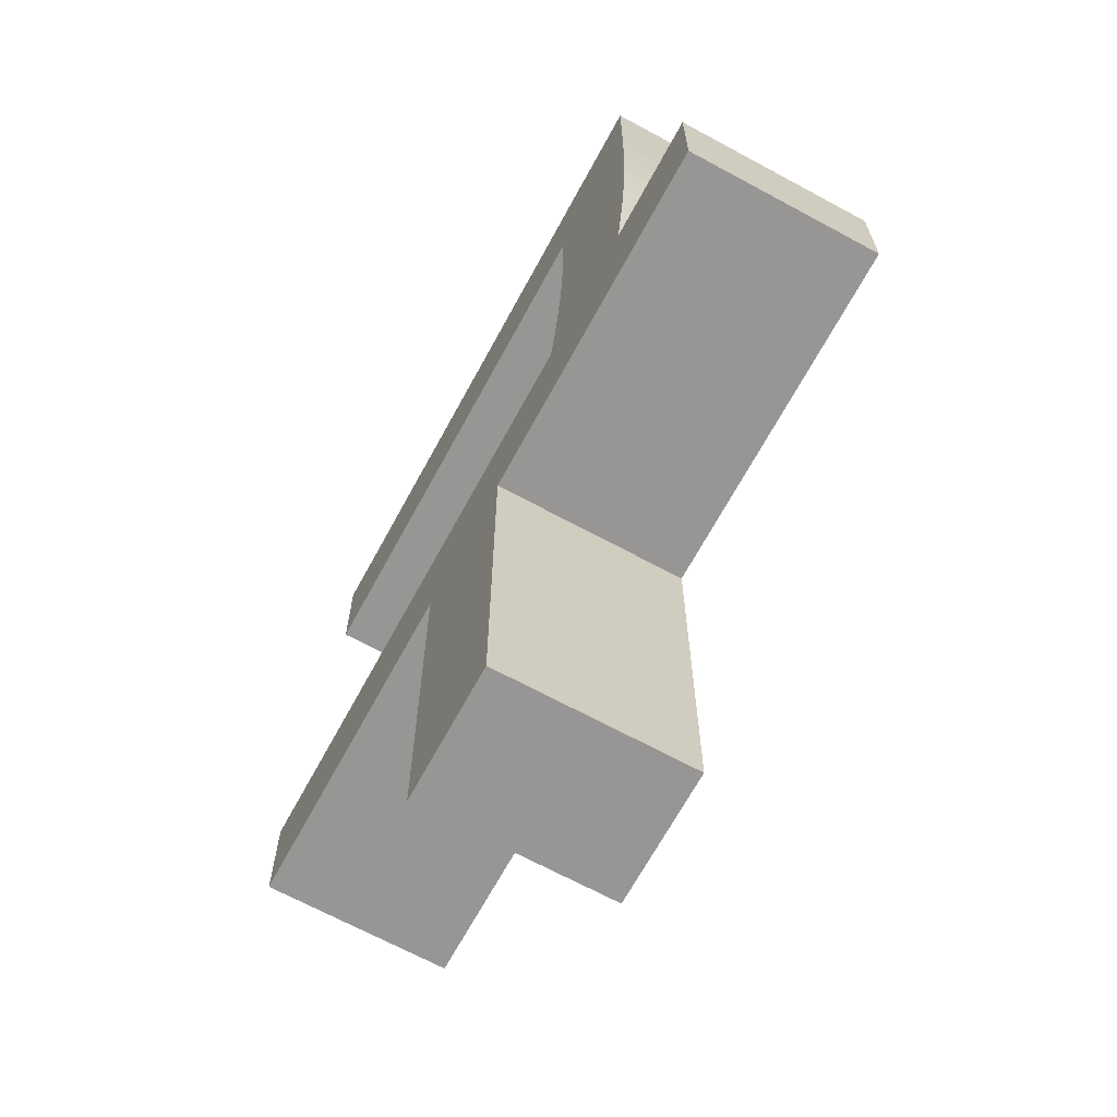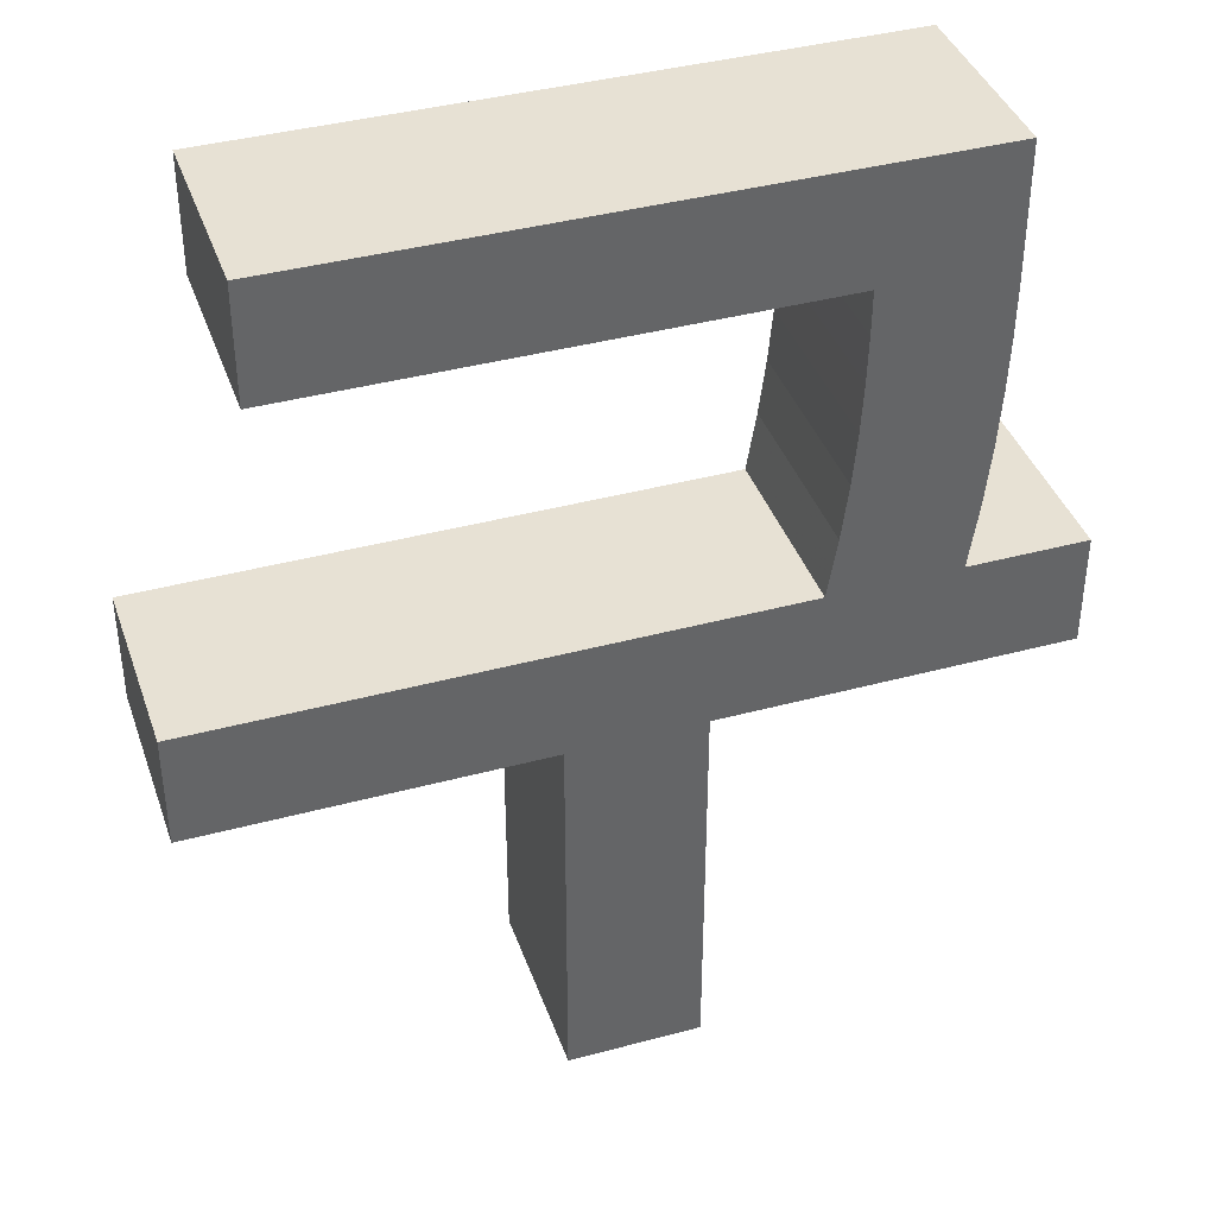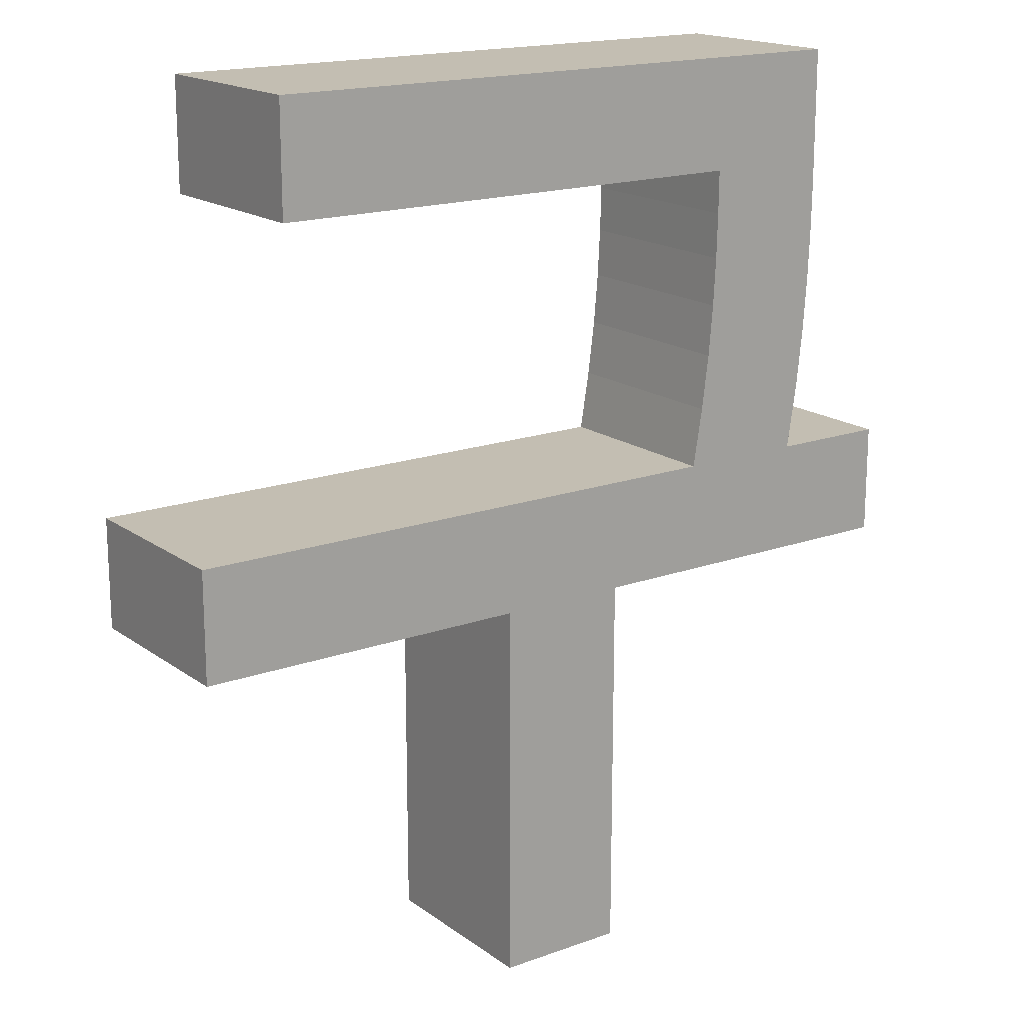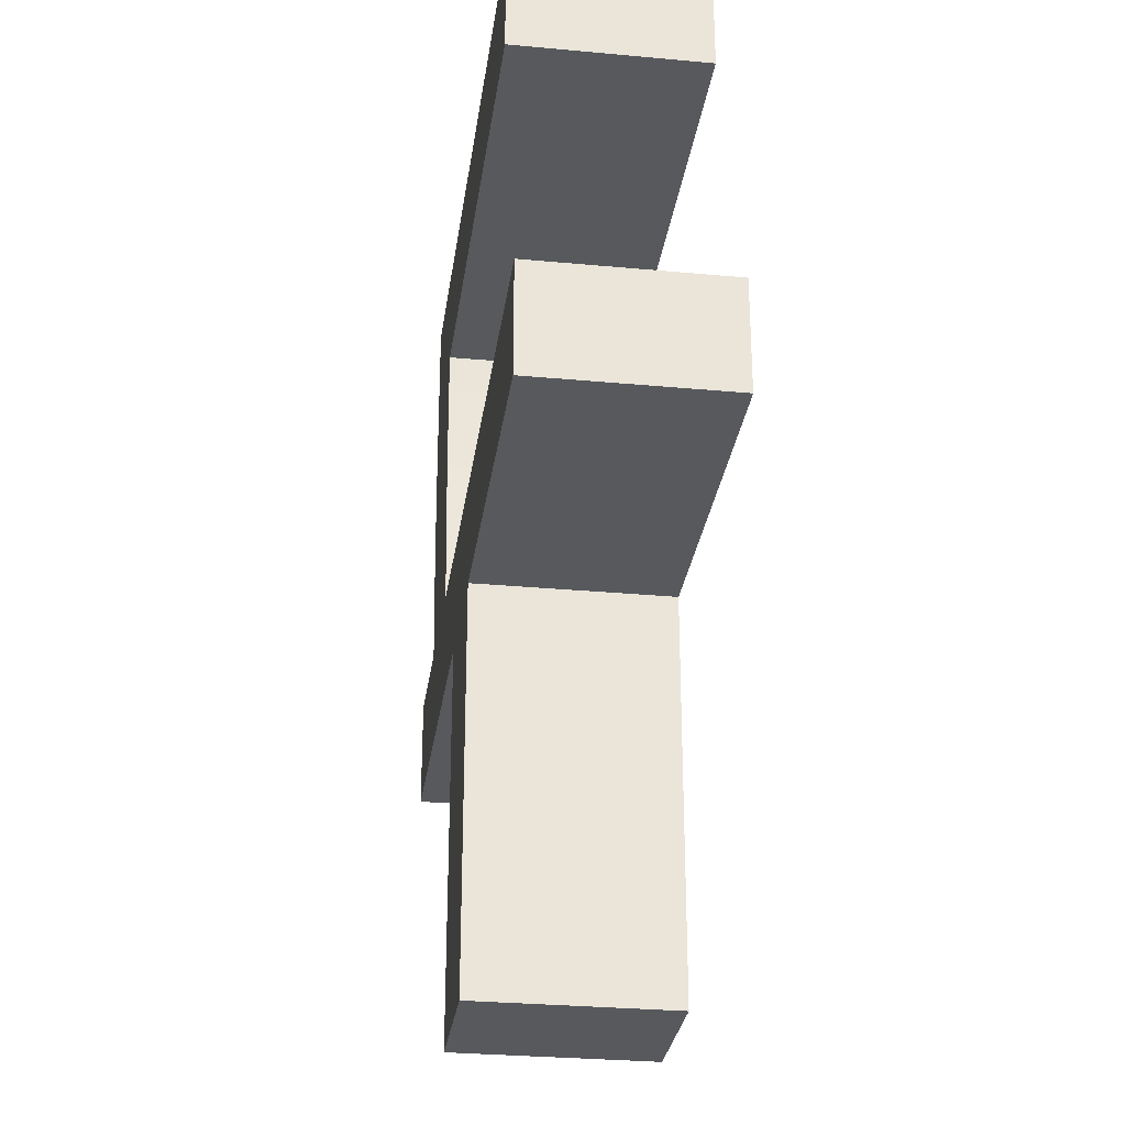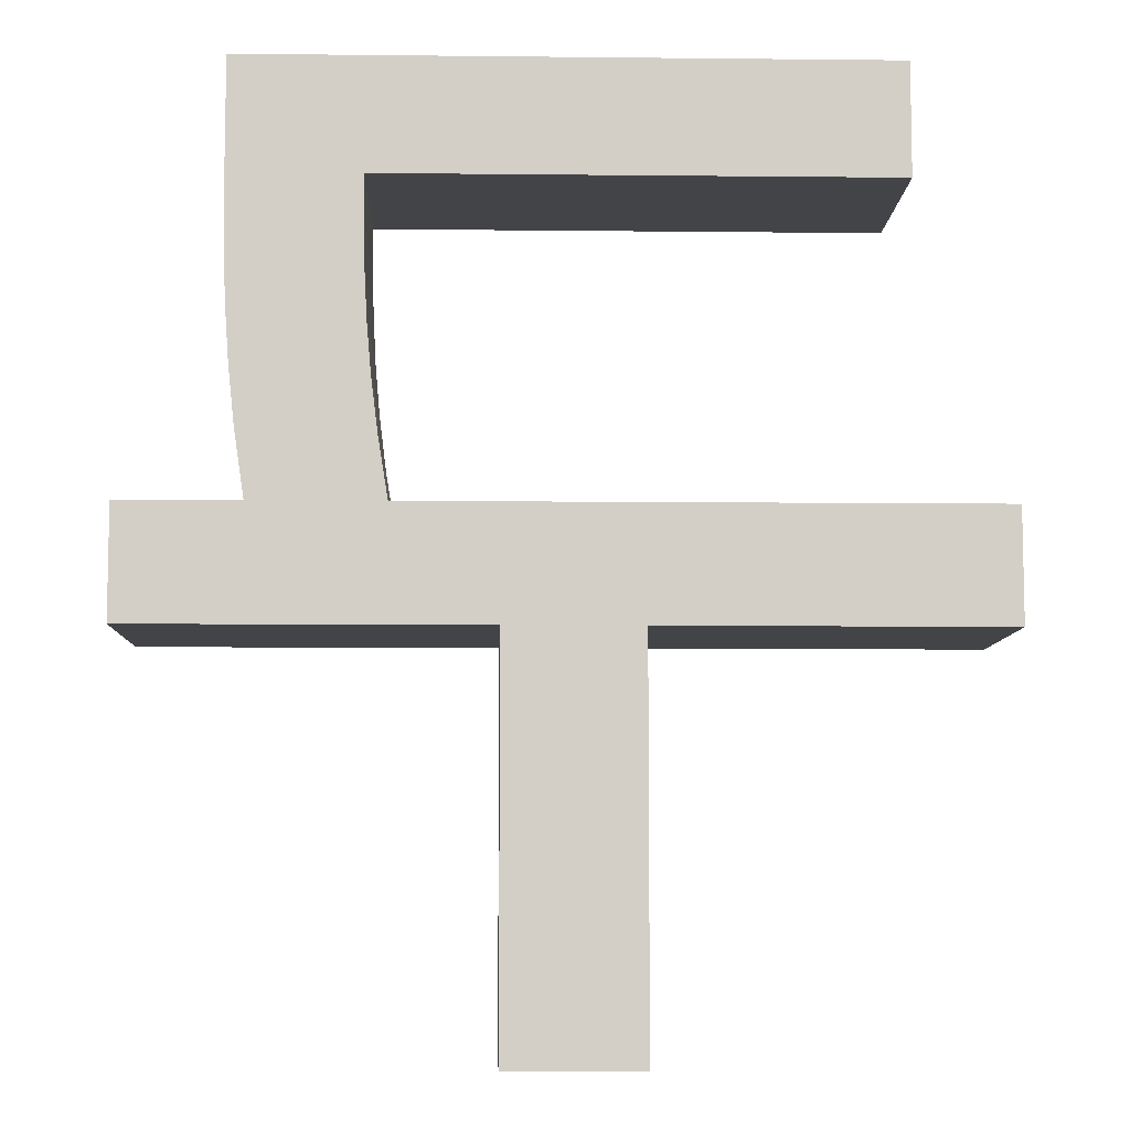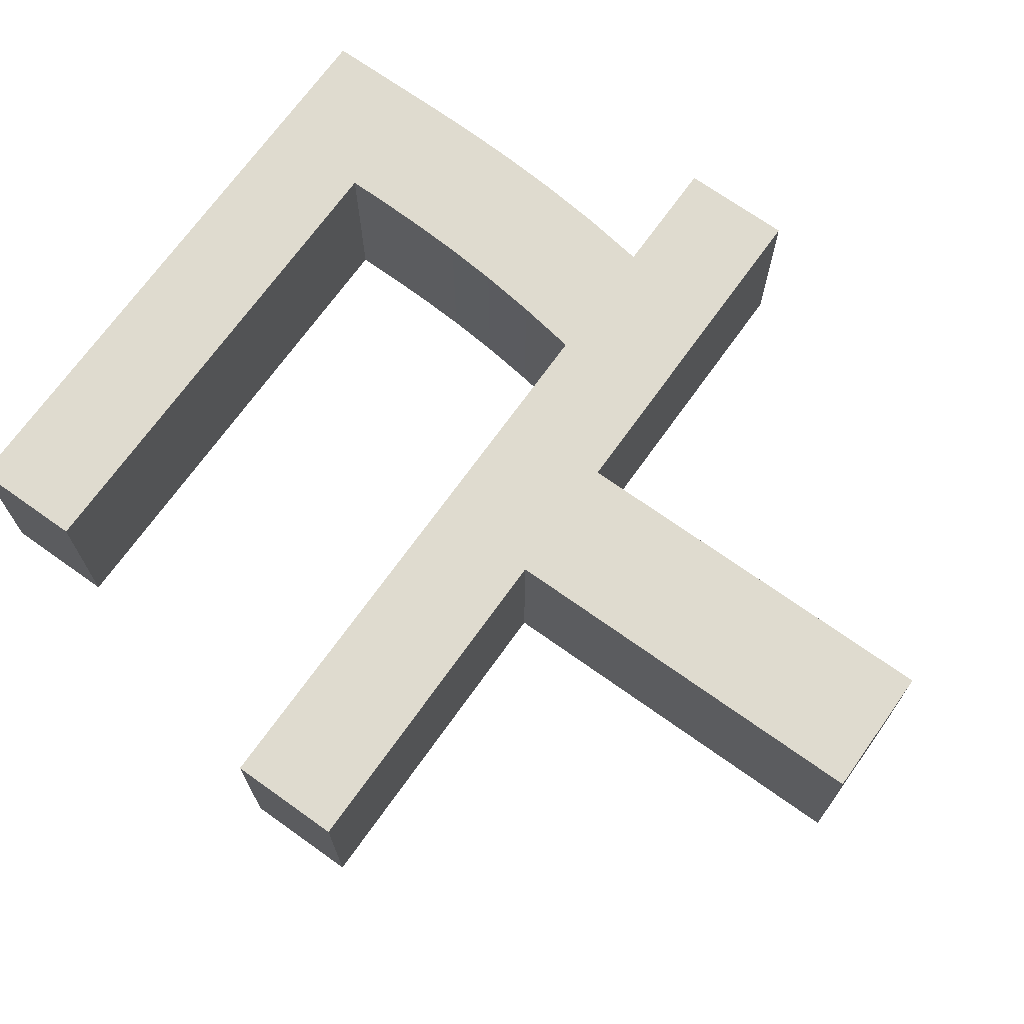
<metadata>
{"format":"obj","ext":"obj","renderer":"f3d","projection":"perspective","resolution":1024,"background":"white","views":[{"elev":-67.8,"azim":61.5,"up":"+Y"},{"elev":39.6,"azim":-18.5,"up":"+Y"},{"elev":17.3,"azim":-35.7,"up":"+Y"},{"elev":-29.4,"azim":-97.8,"up":"+Y"},{"elev":-8.0,"azim":178.3,"up":"+Y"},{"elev":70.3,"azim":-54.5,"up":"+Z"}]}
</metadata>
<code>
o obj_0
v -16.2 		-17.94 		0
v -16.2 		-17.94 		1
v -16.2 		-17.36 		1
v -16.2 		-17.36 		0
v -11.91 		-17.94 		0
v -12.54 		-17.36 		0
v -13.74 		-19.99 		0
v -13.74 		-19.99 		1
v -11.91 		-17.36 		0
v -14.43 		-19.99 		1
v -14.43 		-19.99 		0
v -11.91 		-17.36 		1
v -11.91 		-17.94 		1
v -14.43 		-17.94 		0
v -13.09 		-16.23 		0
v -12.42 		-15.19 		1
v -12.42 		-15.19 		0
v -15.71 		-15.19 		0
v -15.71 		-15.19 		1
v -13.74 		-17.94 		1
v -13.74 		-17.94 		0
v -13.09 		-16.23 		1
v -13.09 		-16 		0
v -13.09 		-16 		1
v -13.21 		-17.36 		0
v -13.08 		-15.77 		0
v -13.13 		-16.76 		0
v -12.42 		-15.89 		0
v -13.16 		-17.05 		0
v -12.42 		-16.14 		0
v -13.16 		-17.05 		1
v -13.13 		-16.76 		1
v -13.08 		-15.77 		1
v -12.42 		-16.14 		1
v -12.42 		-15.89 		1
v -15.71 		-15.77 		0
v -15.71 		-15.77 		1
v -13.11 		-16.49 		0
v -12.54 		-17.36 		1
v -13.11 		-16.49 		1
v -12.44 		-16.41 		0
v -12.46 		-16.7 		0
v -12.49 		-17.02 		0
v -14.43 		-17.94 		1
v -12.49 		-17.02 		1
v -12.46 		-16.7 		1
v -13.21 		-17.36 		1
v -12.44 		-16.41 		1
g group_0_16448250
f 1 2 3
f 1 3 4
f 5 6 9
f 7 8 10
f 7 10 11
f 9 12 13
f 9 13 5
f 16 17 18
f 16 18 19
f 11 14 21
f 11 21 7
f 23 26 28
f 21 14 25
f 4 25 14
f 4 14 1
f 17 28 26
f 41 42 38
f 27 29 31
f 27 31 32
f 29 6 25
f 35 33 24
f 22 34 24
f 42 43 27
f 36 18 26
f 18 17 26
f 19 37 33
f 35 16 33
f 19 33 16
f 15 23 30
f 12 39 13
f 38 27 32
f 38 32 40
f 30 28 35
f 30 35 34
f 28 17 35
f 15 38 40
f 25 6 21
f 28 30 23
f 30 41 15
f 27 38 42
f 38 15 41
f 29 27 43
f 6 29 43
f 5 21 6
f 35 17 16
f 18 36 37
f 18 37 19
f 26 33 37
f 26 37 36
f 21 5 13
f 15 40 22
f 8 20 44
f 8 44 10
f 9 6 39
f 9 39 12
f 23 15 22
f 23 22 24
f 39 6 43
f 39 43 45
f 42 46 45
f 42 45 43
f 20 47 44
f 13 39 20
f 47 3 44
f 2 44 3
f 26 23 24
f 26 24 33
f 47 20 39
f 41 48 46
f 41 46 42
f 34 48 41
f 34 41 30
f 39 45 31
f 31 47 39
f 32 31 45
f 46 32 45
f 48 40 46
f 35 24 34
f 34 22 48
f 40 48 22
f 32 46 40
f 25 4 3
f 25 3 47
f 14 11 10
f 14 10 44
f 20 8 7
f 20 7 21
f 2 1 14
f 2 14 44
f 20 21 13
f 29 25 47
f 29 47 31

</code>
